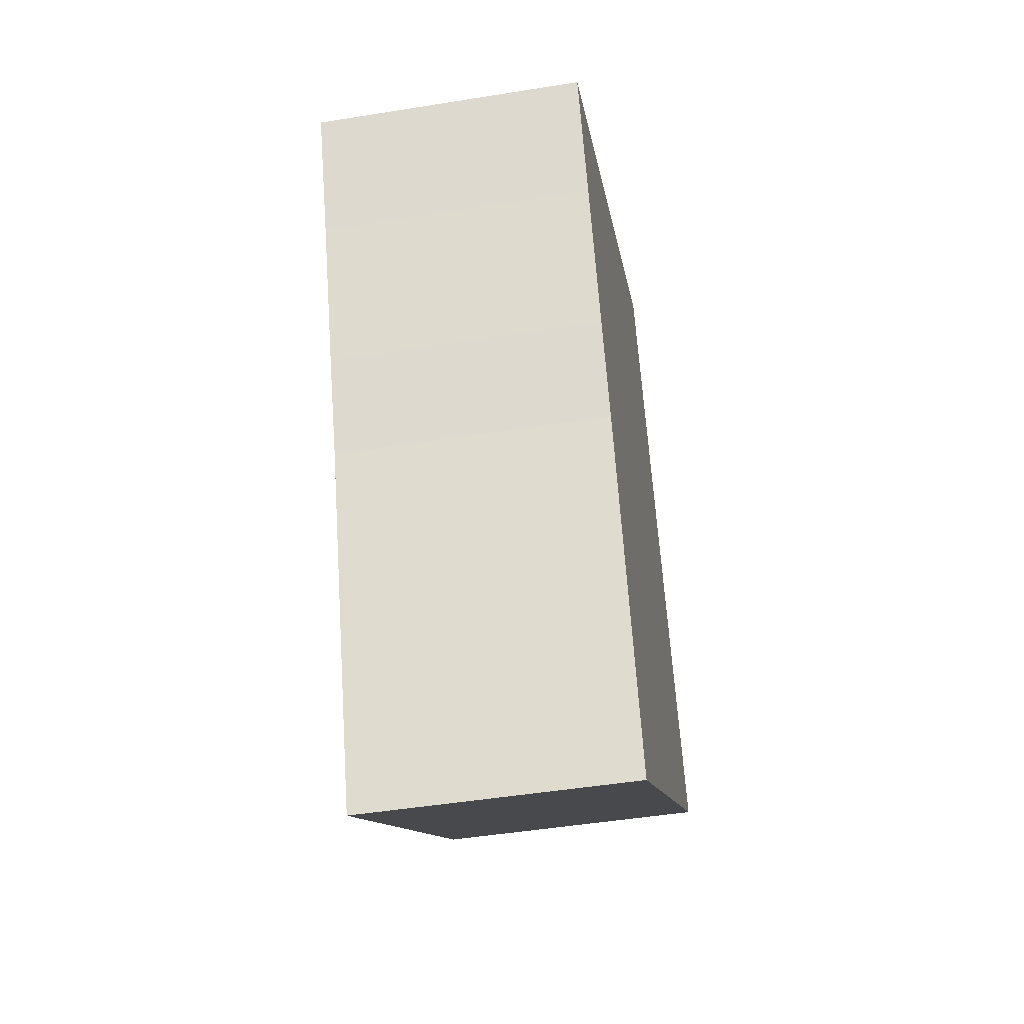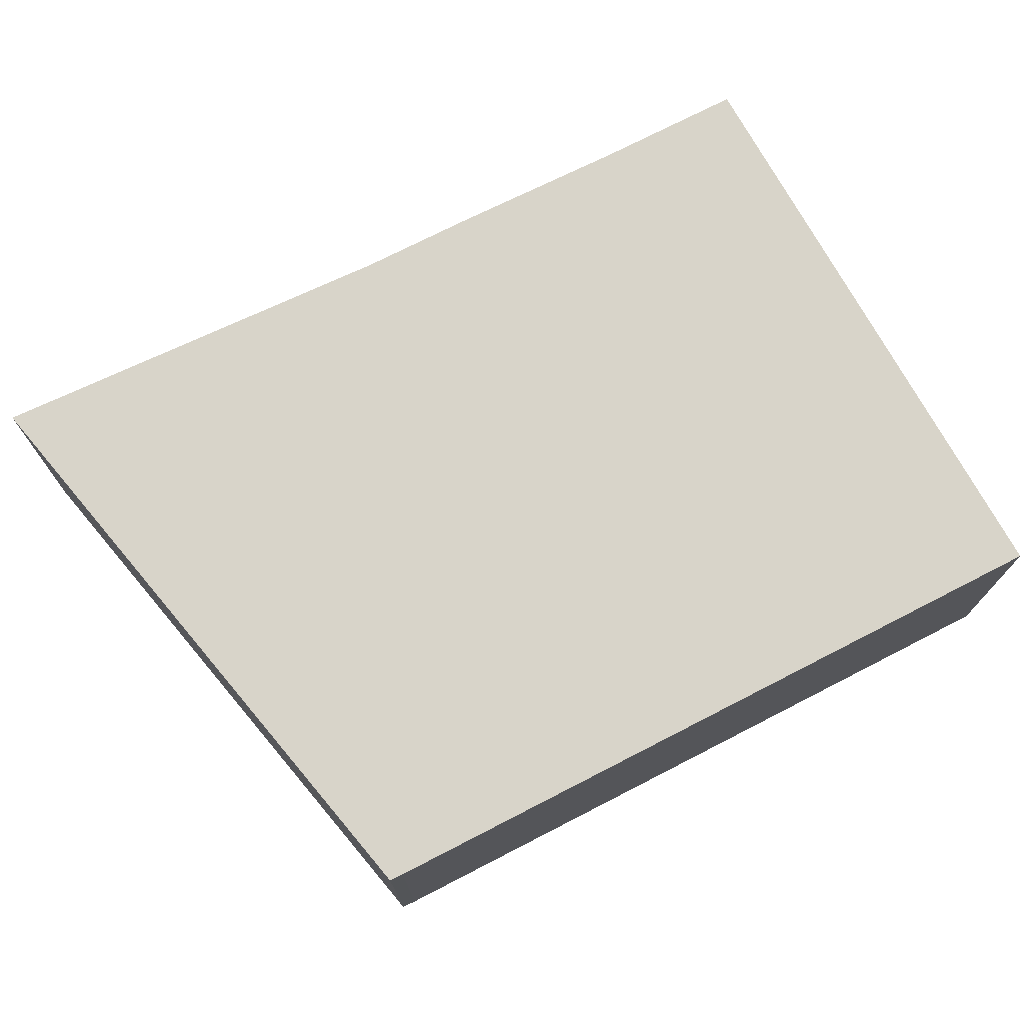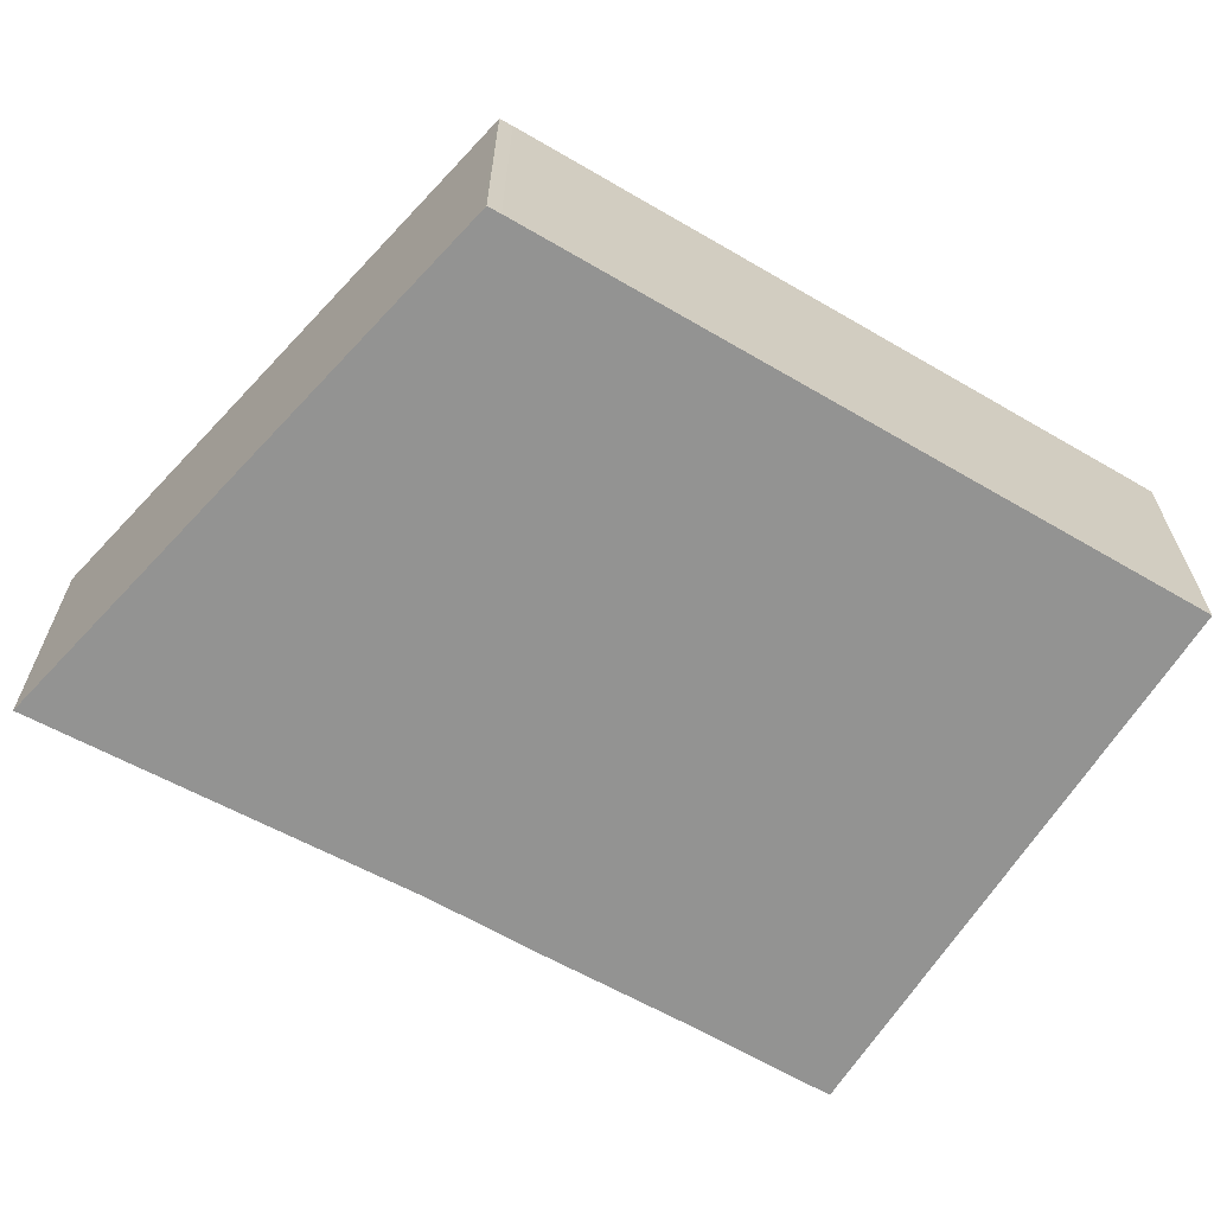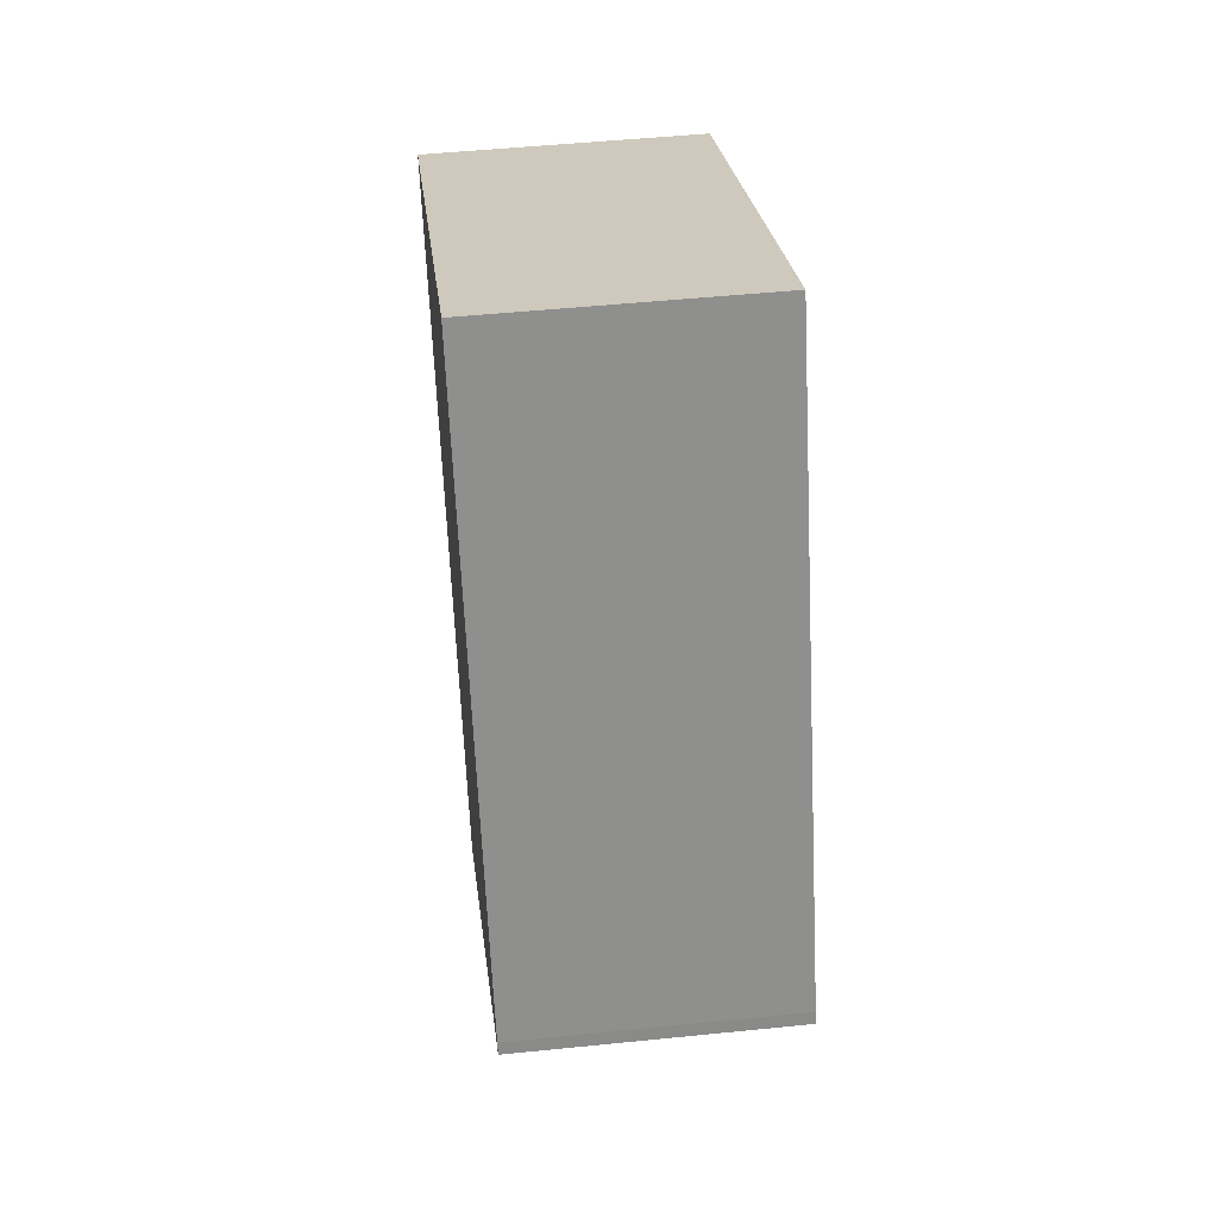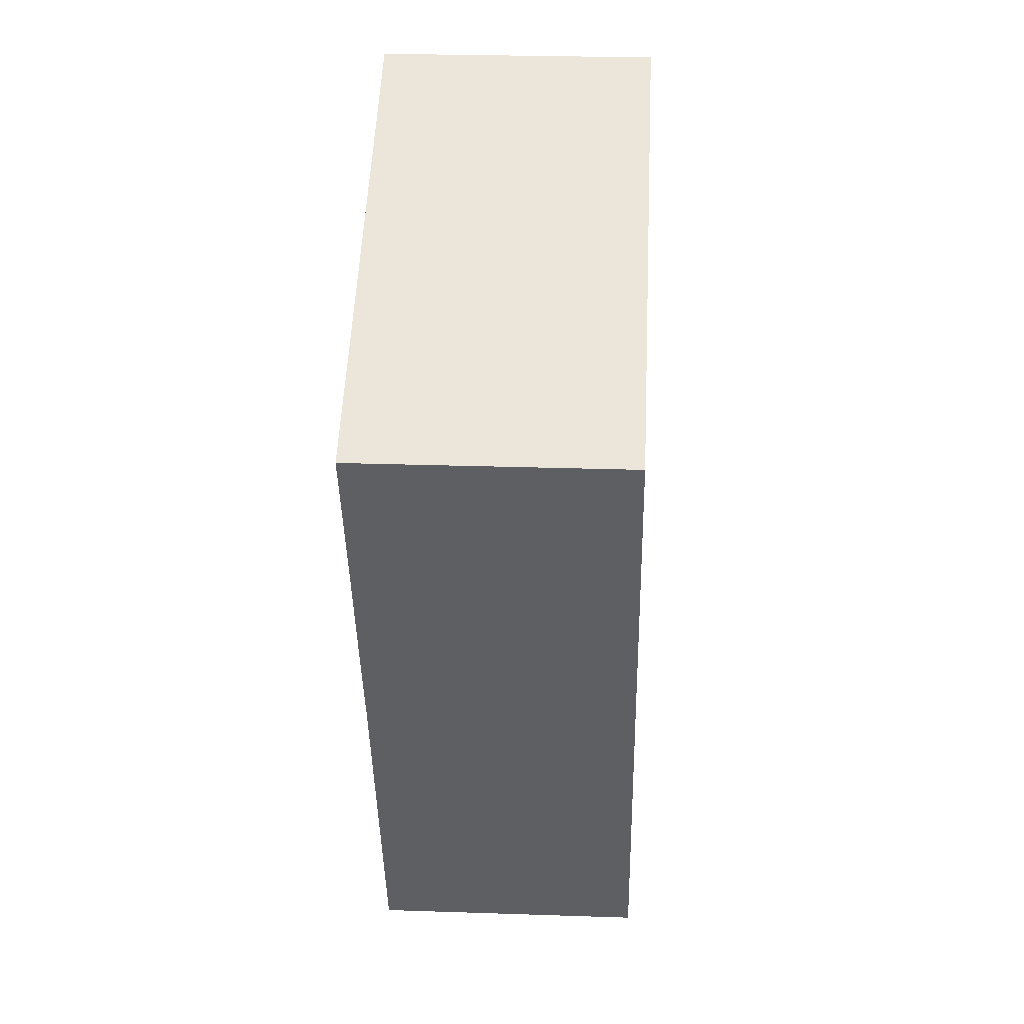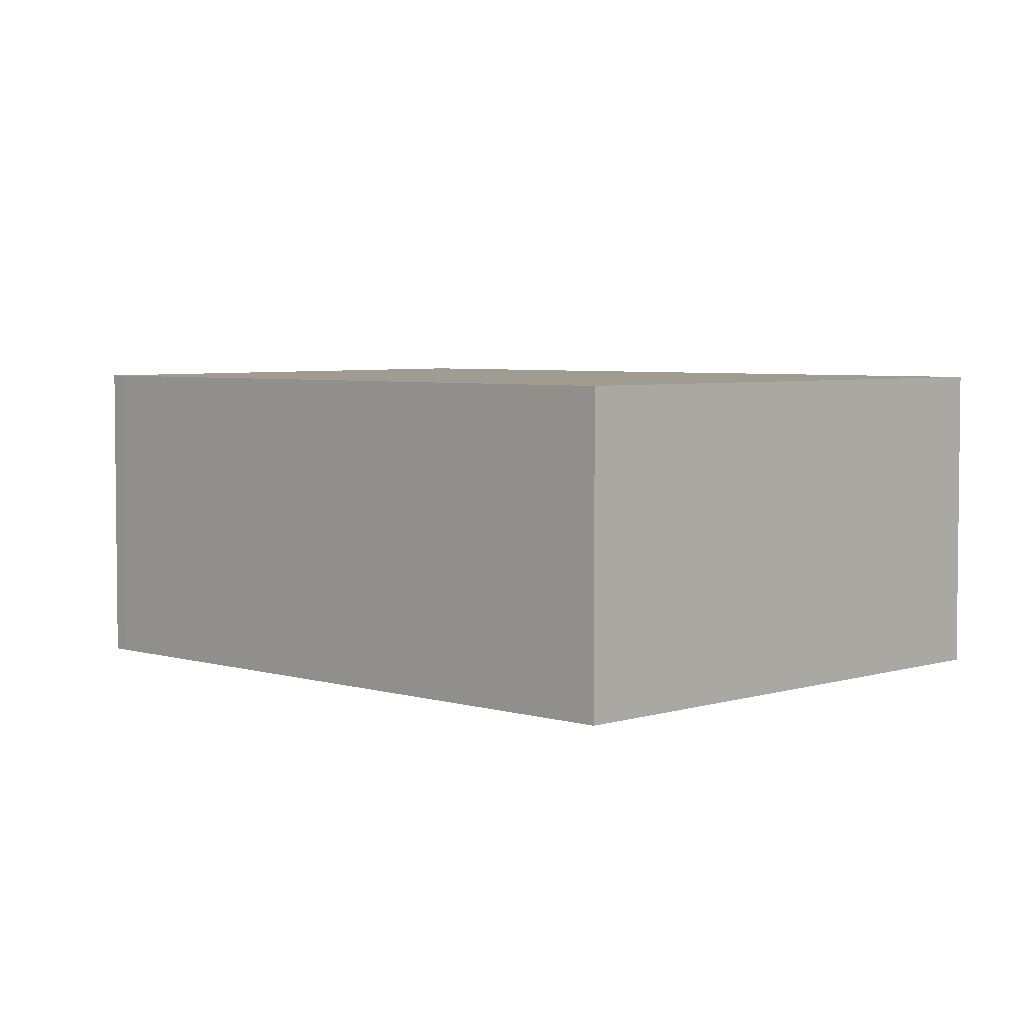
<metadata>
{"format":"obj","ext":"obj","renderer":"f3d","projection":"perspective","resolution":1024,"background":"white","views":[{"elev":-47.8,"azim":100.3,"up":"+Z"},{"elev":75.6,"azim":-93.1,"up":"+Y"},{"elev":-66.6,"azim":-96.2,"up":"+Y"},{"elev":49.6,"azim":-96.4,"up":"+Z"},{"elev":26.7,"azim":93.0,"up":"+Z"},{"elev":4.3,"azim":-20.2,"up":"+Y"}]}
</metadata>
<code>
v  0.158 8.93 0.383
v  0.095 8.93 -0.071
v  0 8.93 5.468e-16
v  14.91 8.93 -11.13
v  1.681 8.93 3.779
v  19.34 8.93 0.152
v  8.818 8.93 19.69
v  20.7 8.93 3.279
v  22.64 8.93 7.908
v  14.69 8.93 16.74
v  23.6 8.93 10.09
v  24.39 8.93 11.87
v  14.91 6.817e-16 -11.13
v  0.095 4.348e-18 -0.071
v  0 0 0
v  0.158 -2.345e-17 0.383
v  1.681 -2.314e-16 3.779
v  8.818 -1.206e-15 19.69
v  14.69 -1.025e-15 16.74
v  24.39 -7.27e-16 11.87
v  19.34 -9.307e-18 0.152
v  22.64 -4.842e-16 7.908
v  23.6 -6.178e-16 10.09
v  20.7 -2.008e-16 3.279
g defaultobject
f 1 2 3
f 2 1 4
f 4 1 5
f 4 5 6
f 6 5 7
f 6 7 8
f 8 7 9
f 9 7 10
f 9 10 11
f 11 10 12
f 13 2 4
f 2 13 14
f 2 14 3
f 3 14 15
f 15 1 3
f 1 15 16
f 17 1 16
f 17 5 1
f 5 17 7
f 7 17 18
f 18 10 7
f 10 18 12
f 12 18 19
f 12 19 20
f 21 4 6
f 4 21 13
f 21 6 8
f 20 11 12
f 11 20 9
f 9 20 22
f 22 20 23
f 22 8 9
f 8 22 24
f 8 24 21
f 19 23 20
f 23 19 22
f 22 19 18
f 22 18 24
f 24 18 17
f 24 17 21
f 21 17 13
f 13 17 16
f 13 16 14
f 14 16 15

</code>
